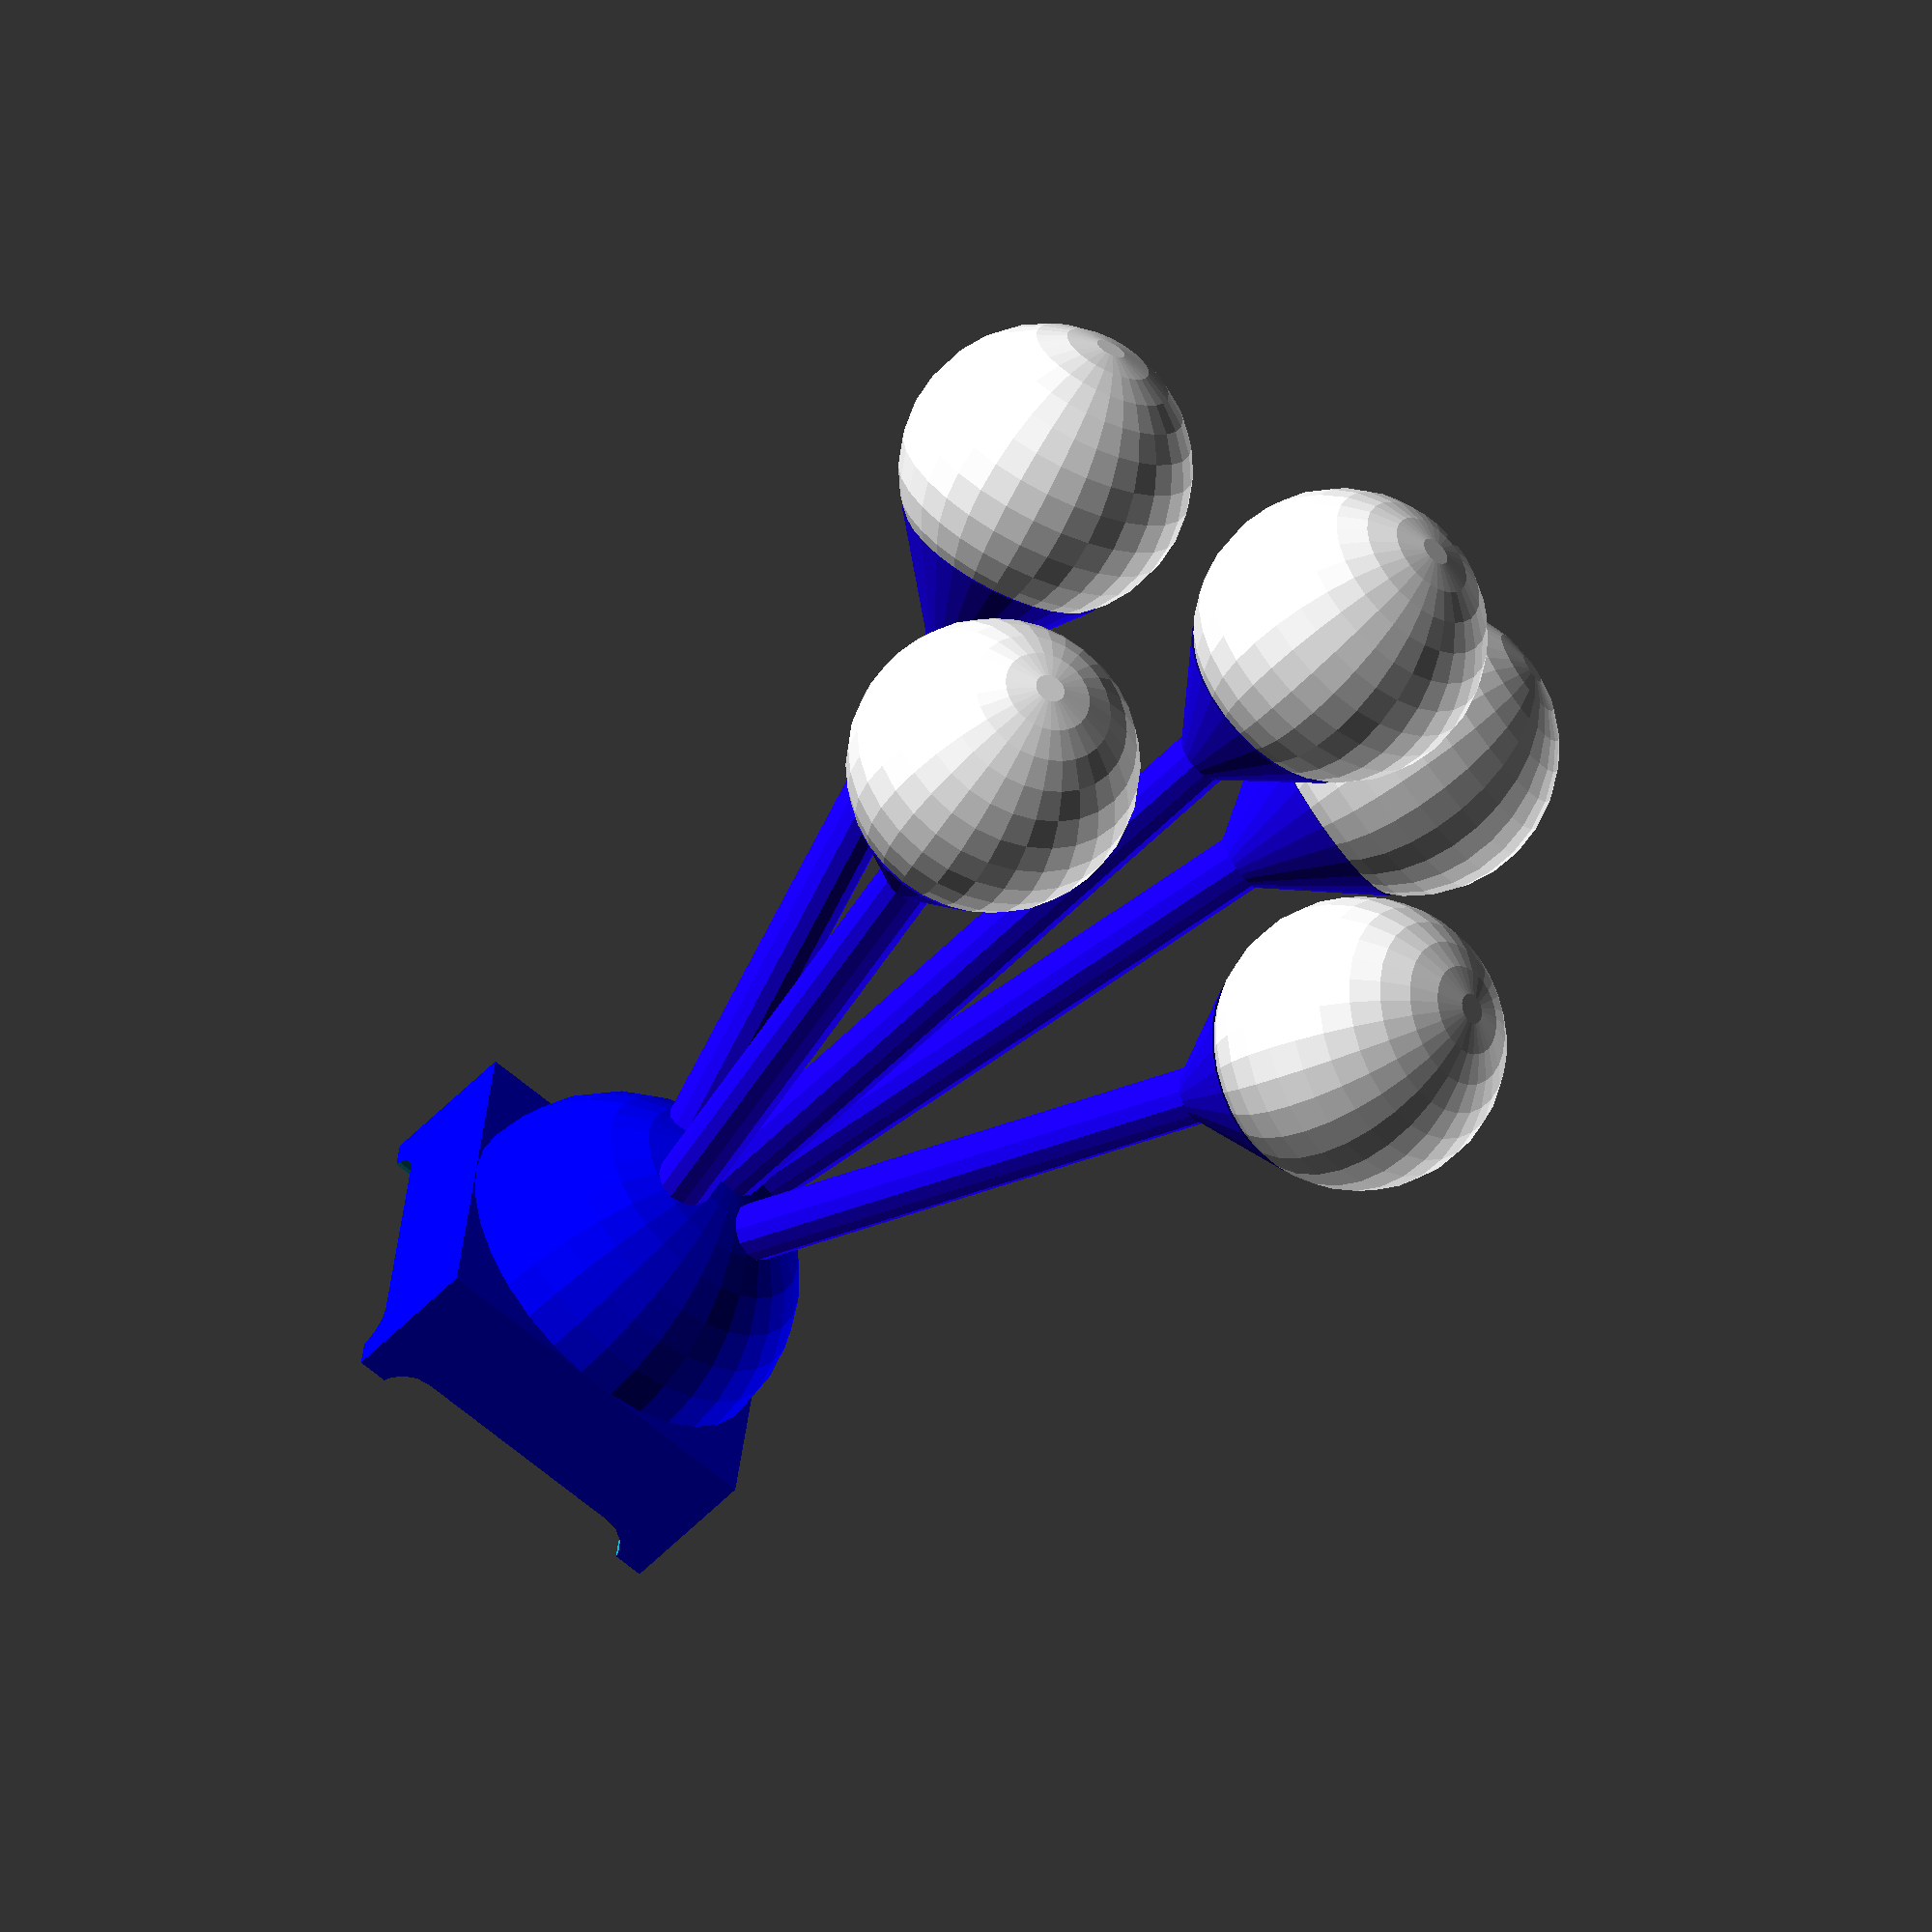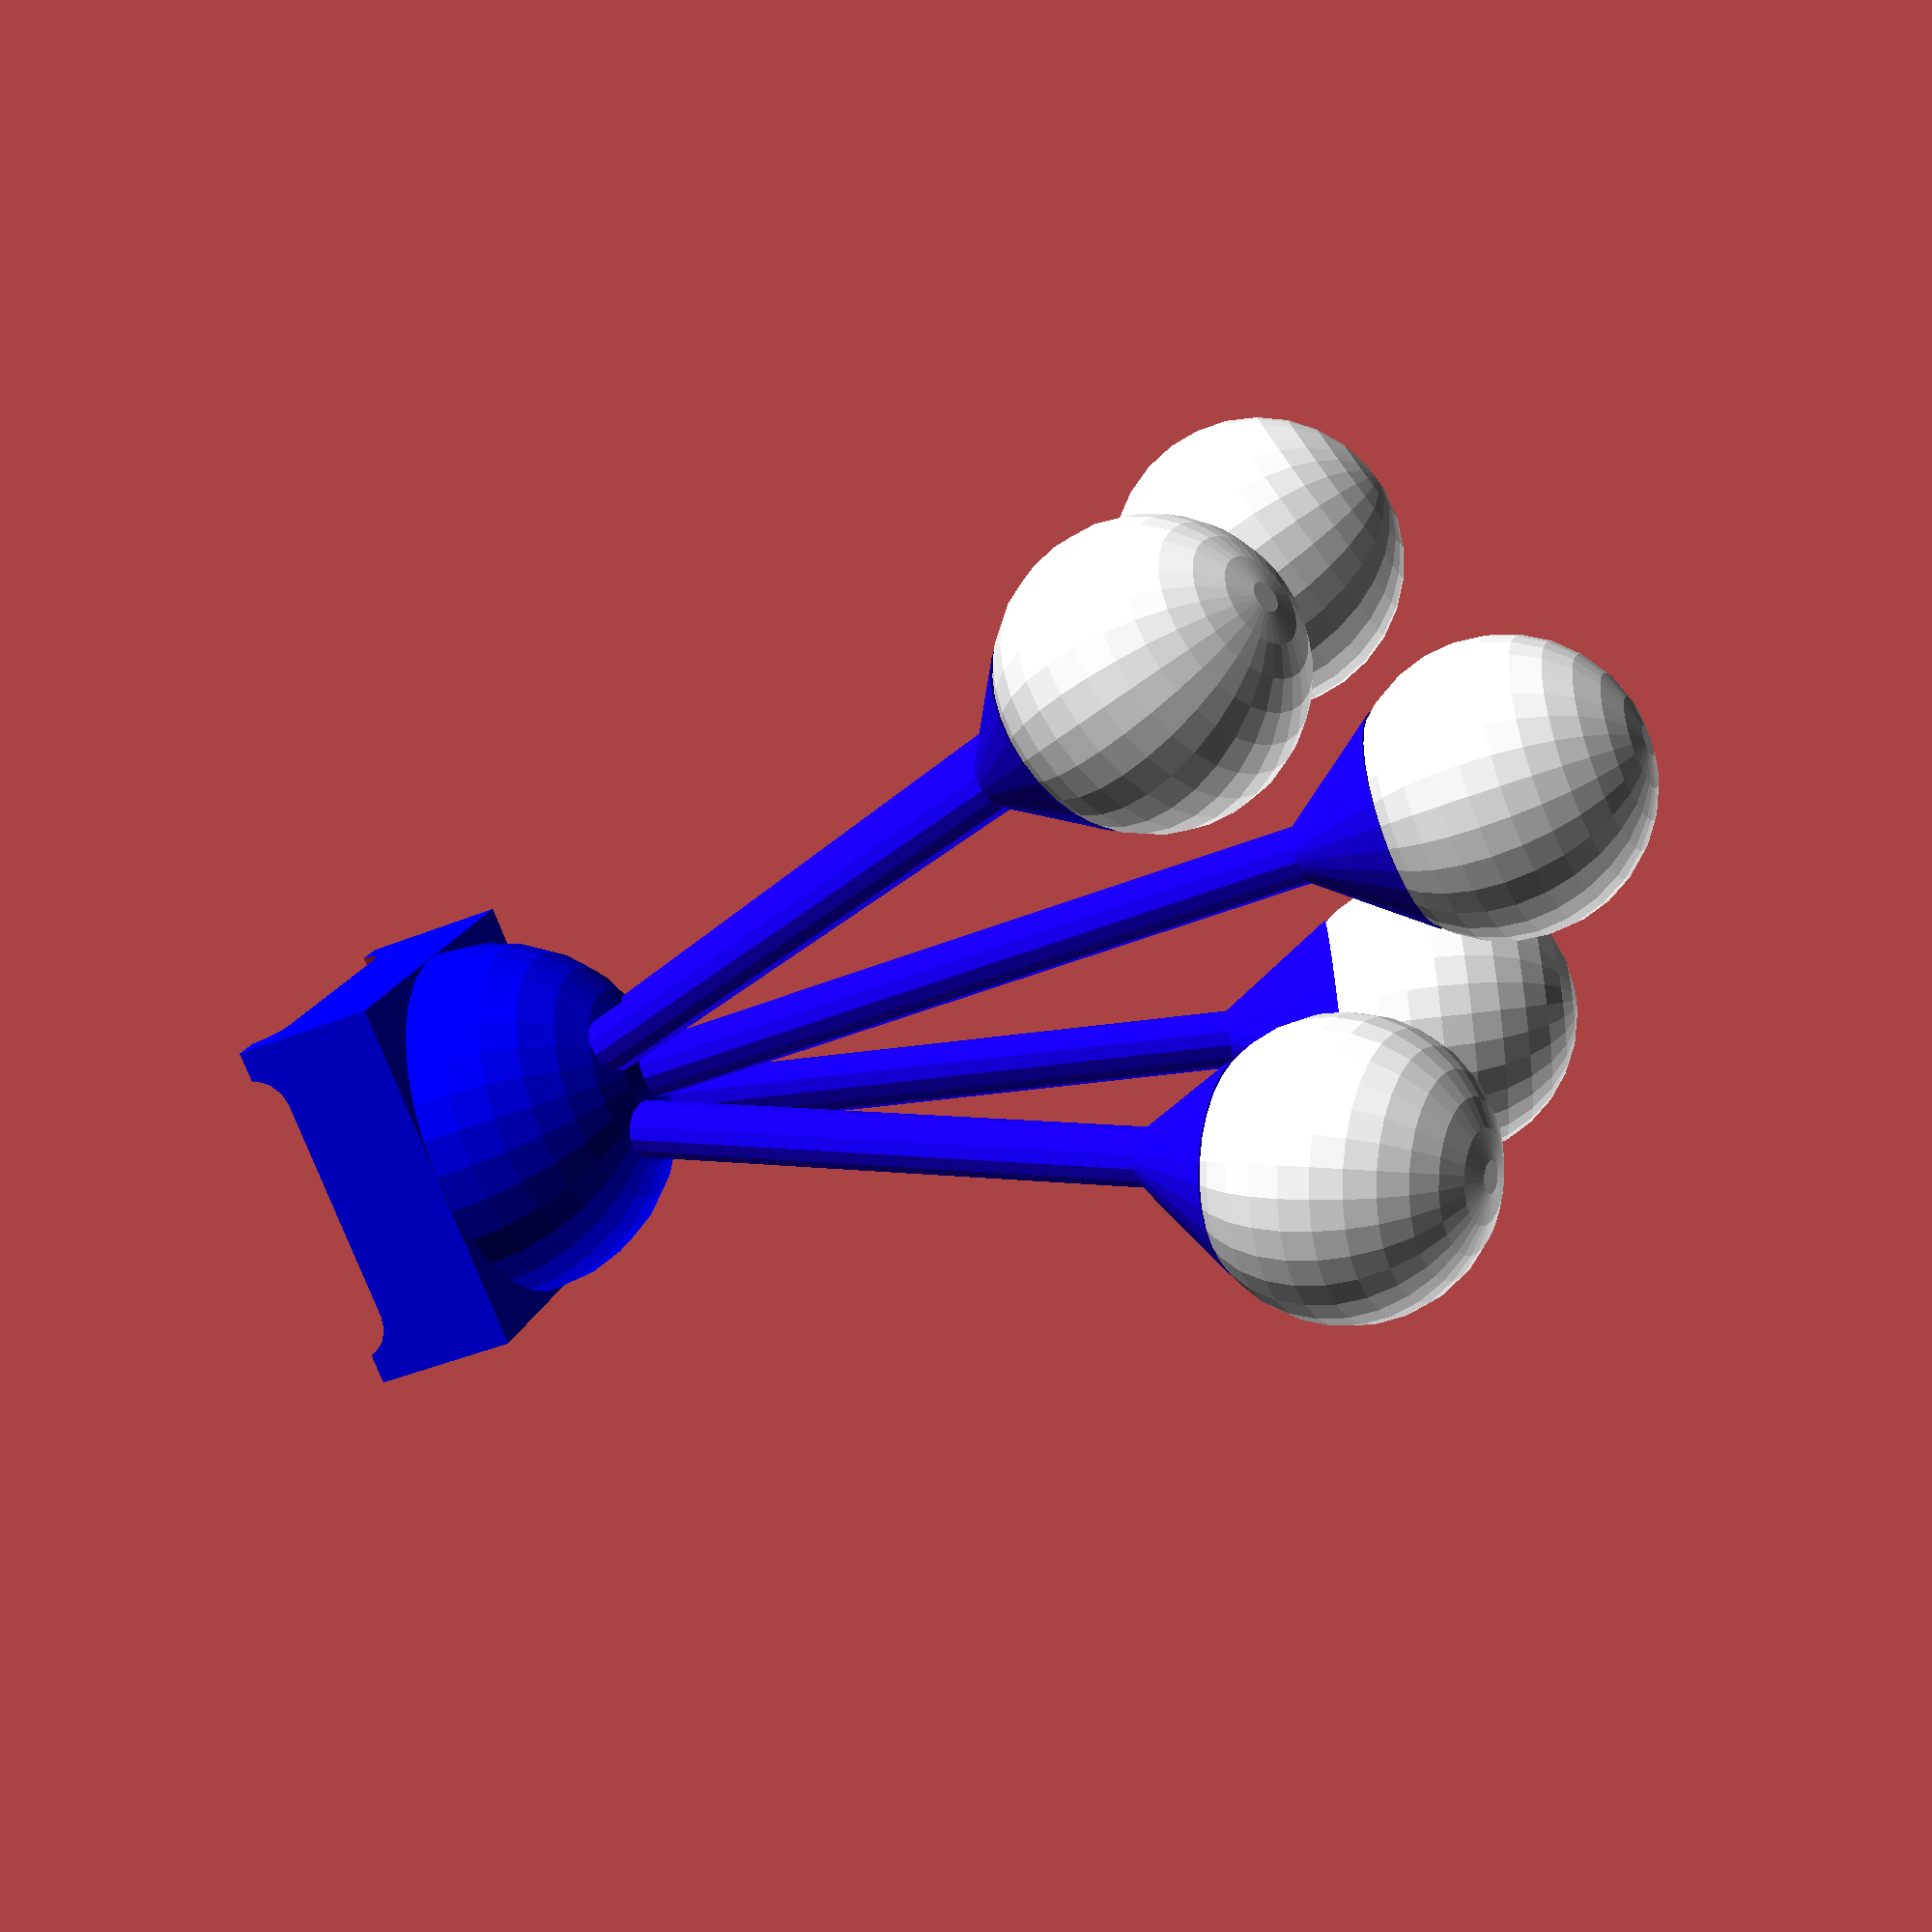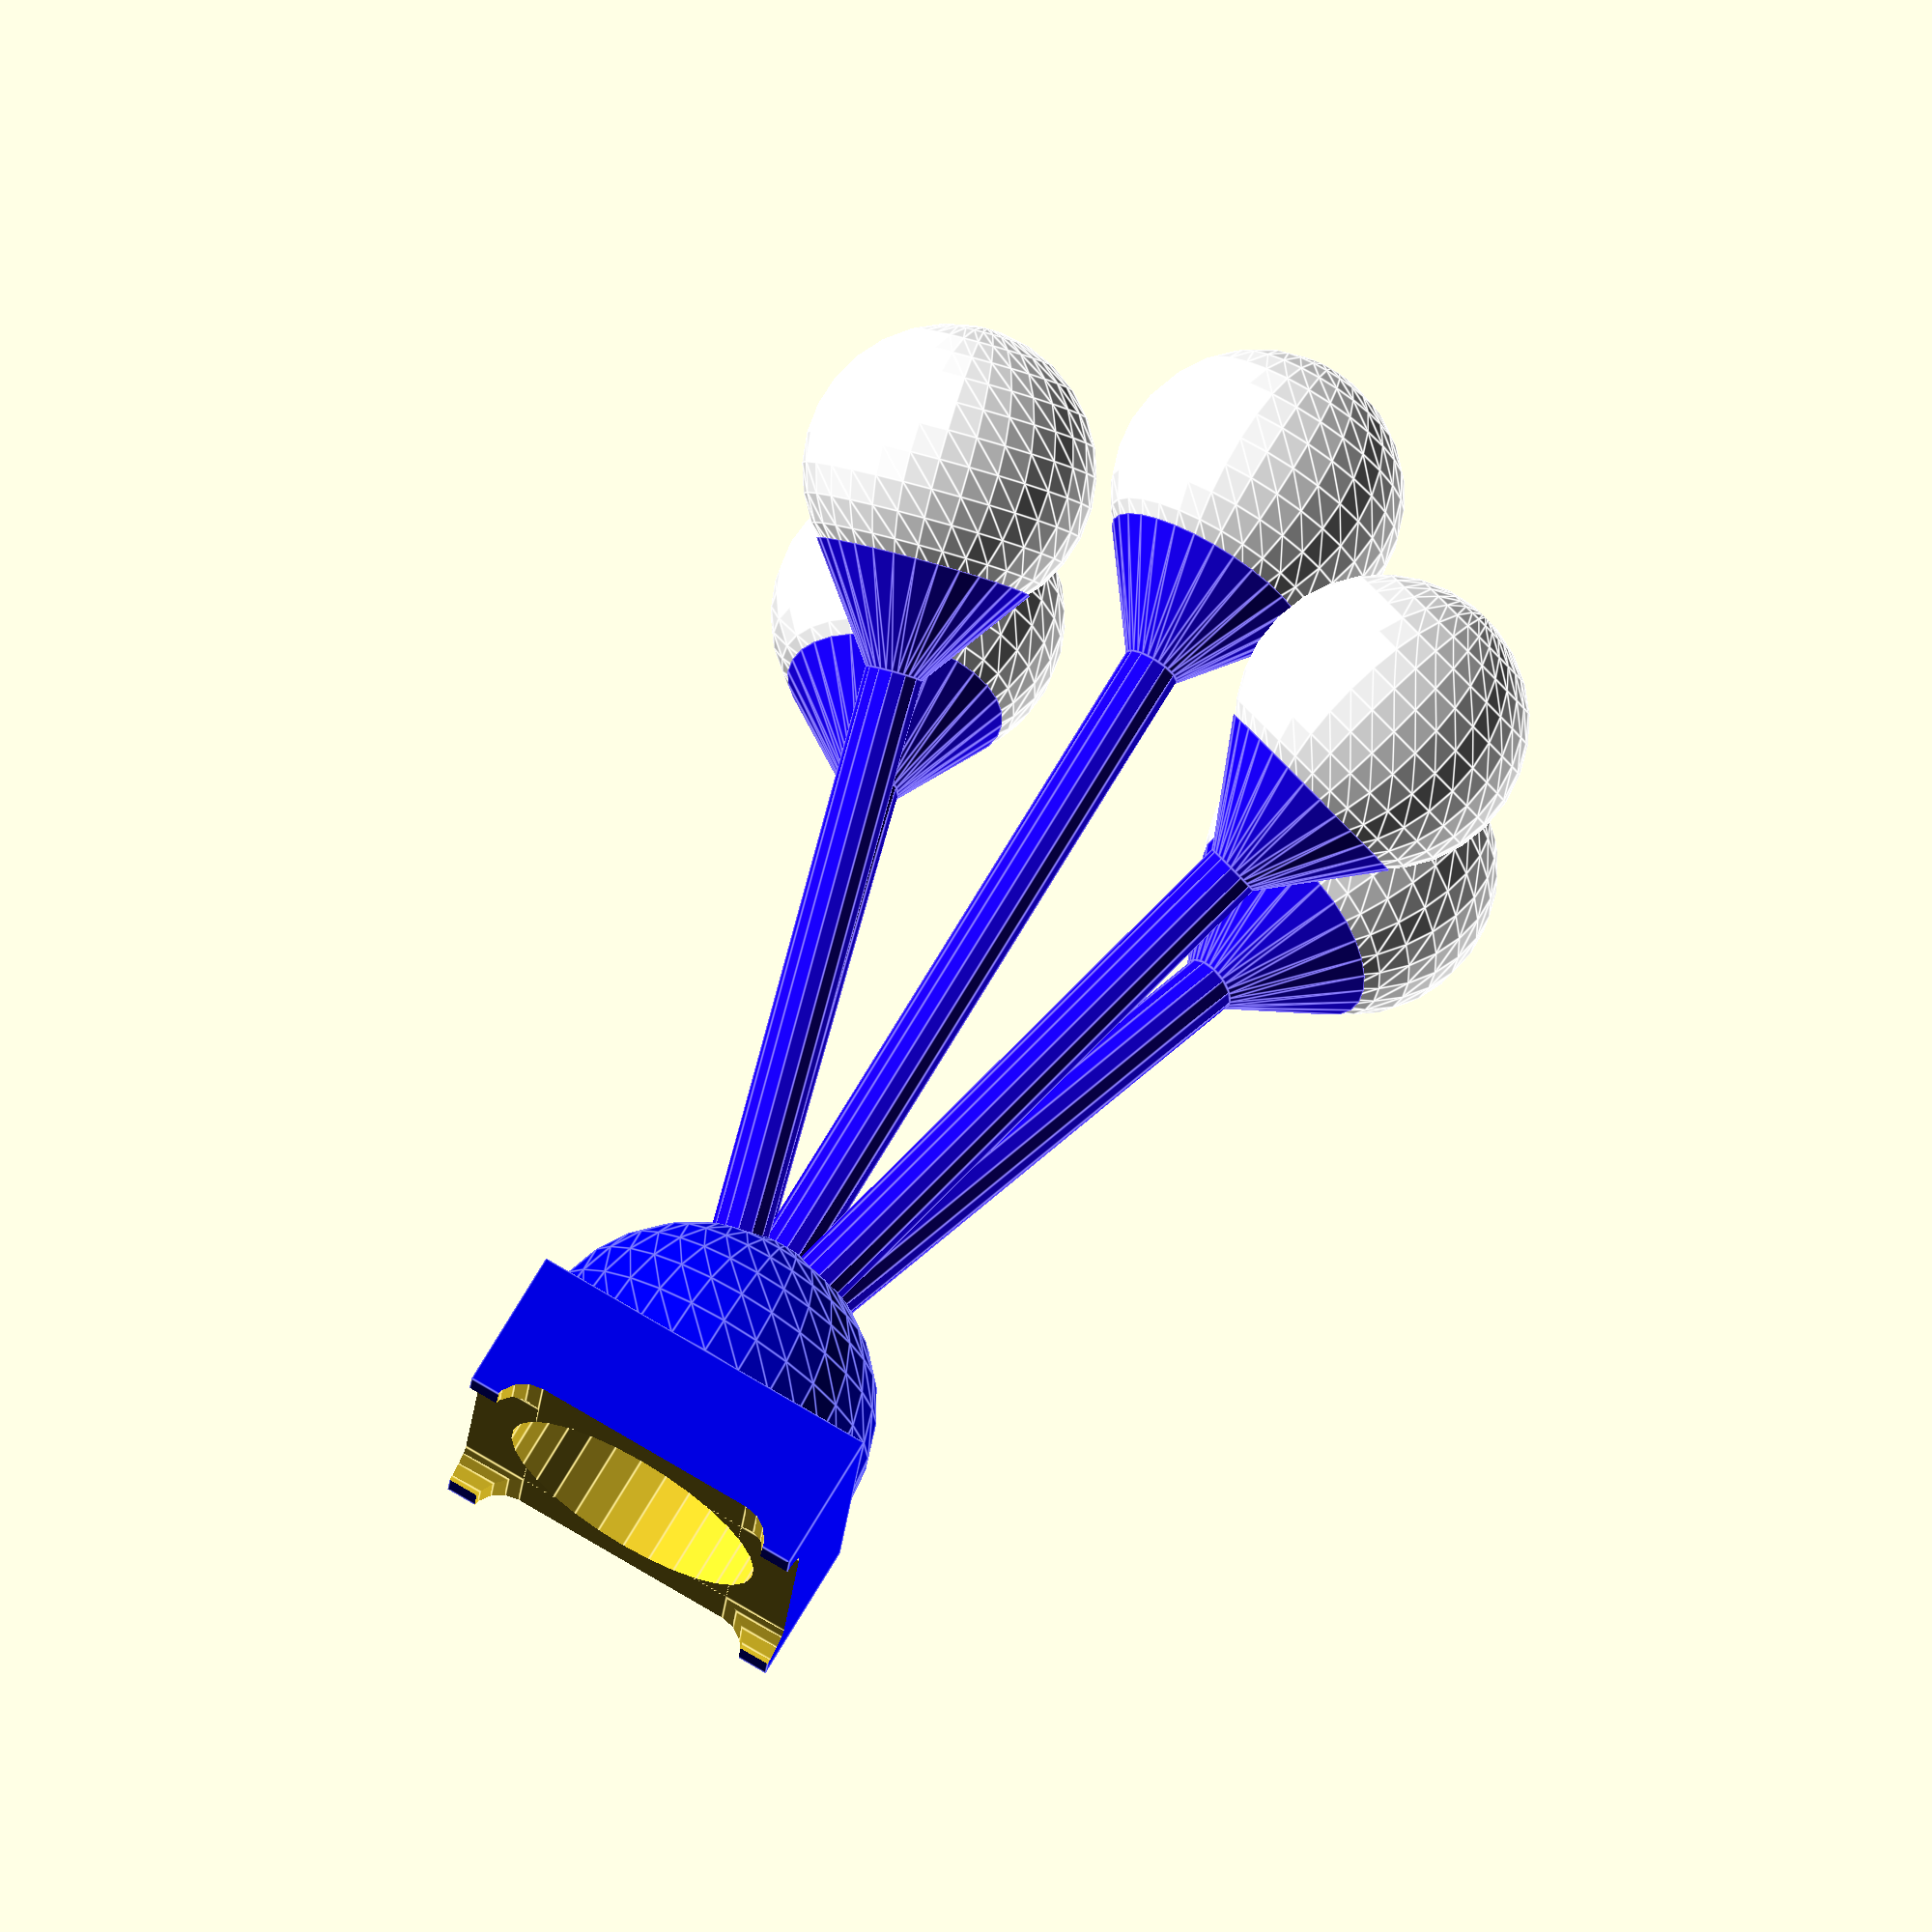
<openscad>
//-----------------------------
// beacon
//-----------------------------
DRAW_BEACONS = true;


SHAFT_RADIUS = 4;
SHAFT_TUNNEL_RADIUS = 2;
BALL_RADIUS = 20;
CONE_HEIGHT = 15;
CONE_MAJOR_RADIUS = 15;
OFFSET_ANGLE = 15;
WALL_THICKNESS = 6;
BASE_HEIGHT = 20;

module beacon(x, y, z, h, draw_sphere = true)
{
   BALL_TO_CONE_DEPTH = 4.5;
   
   difference()
   {
      color([.1, 0, 1])
      {
         translate([x, y, z + h / 2])
         cylinder(h, SHAFT_RADIUS, SHAFT_RADIUS, true);

         translate([x, y, z + h + (CONE_HEIGHT / 2)])
         cylinder(CONE_HEIGHT, SHAFT_RADIUS, CONE_MAJOR_RADIUS, true);
      }
   
      color([0, 1, 0])
      {
         translate([0, 0, z + (h + 12) / 2])
         cylinder(h + 24, SHAFT_TUNNEL_RADIUS, SHAFT_TUNNEL_RADIUS, true);
         
         translate([x, y, h + z + (CONE_HEIGHT / 2) + BALL_TO_CONE_DEPTH])
         cylinder(CONE_HEIGHT, SHAFT_RADIUS, CONE_MAJOR_RADIUS, true);
         
         translate([0, 0, z + h + SHAFT_RADIUS + BALL_RADIUS + BALL_TO_CONE_DEPTH])
         sphere(BALL_RADIUS);
      }
   }
   
   if (draw_sphere == true)
   {
      color([1, 1, 1])
      translate([0, 0, z + h + SHAFT_RADIUS + BALL_RADIUS + BALL_TO_CONE_DEPTH])
      sphere(BALL_RADIUS);
   }
}

module base(x, y, z, r)
{
   difference()
   {
      color([0, 0, 1])
      translate([x, y, z])
      sphere(r);
      
      sphere(r - WALL_THICKNESS);
      
      translate([x, y, -r / 2])
      cube([r * 2 + 1, r * 2 + 1, r], true);
      
      translate([0, 0, r - SHAFT_RADIUS / 2])
      {
         cylinder(WALL_THICKNESS * 2, SHAFT_TUNNEL_RADIUS, SHAFT_TUNNEL_RADIUS, true);
         cylinder(WALL_THICKNESS * .7, SHAFT_RADIUS, SHAFT_RADIUS, true);
      }
      
      for (rx = [OFFSET_ANGLE, -OFFSET_ANGLE])
      {
         for (ry = [OFFSET_ANGLE, -OFFSET_ANGLE])
         {
            rotate([rx, ry, 0])
            translate([0, 0, r - SHAFT_RADIUS / 2])
            {
               cylinder(WALL_THICKNESS * 2, SHAFT_TUNNEL_RADIUS, SHAFT_TUNNEL_RADIUS, true);
               cylinder(WALL_THICKNESS * .7, SHAFT_RADIUS, SHAFT_RADIUS, true);
            }
         }
      }      
     
   }
   
   difference()
   {
      color([0, 0, 1])
      translate([x, y, z - BASE_HEIGHT / 2])
      cube([r * 2, r * 2, BASE_HEIGHT], true);
      
      translate([0, 0, z - BASE_HEIGHT / 2 - 1])
      cylinder(BASE_HEIGHT + 4, r - WALL_THICKNESS, r - WALL_THICKNESS, true);

      foot_offset = r - WALL_THICKNESS - 3;
      foot_radius = 5;
      
      for (x1 = [foot_offset, -foot_offset])
      {
         translate([x1, 0, z - BASE_HEIGHT - foot_radius / 4])
         rotate([90, 0, 0])
         cylinder(r * 2 + 2, foot_radius, foot_radius, true);
      }
      
      for (y1 = [foot_offset, -foot_offset])
      {
         translate([0, y1, z - BASE_HEIGHT - foot_radius / 4])
         rotate([0, 90, 0])
         cylinder(r * 2 + 2, foot_radius, foot_radius, true);
      
      }

      translate([0, 0, z - BASE_HEIGHT + foot_radius / 4])
      {
         cube ([foot_offset * 2, r * 2 + 4, foot_radius], true);
         cube ([r * 2 + 4, foot_offset * 2, foot_radius], true);
      }
   }
}

base(0, 0, 0, 25);

if (DRAW_BEACONS == true)
{
   rotate([0, 0, 0])
   beacon(0, 0, 23, 100, true);

   for (rx = [OFFSET_ANGLE, -OFFSET_ANGLE])
   {
      for (ry = [OFFSET_ANGLE, -OFFSET_ANGLE])
      {
         rotate([rx, ry, 0])
         beacon(0, 0, 23, 80, true);
      }
   }
}

</openscad>
<views>
elev=48.7 azim=7.9 roll=319.6 proj=o view=wireframe
elev=41.2 azim=124.6 roll=296.7 proj=p view=solid
elev=289.7 azim=265.7 roll=210.3 proj=o view=edges
</views>
